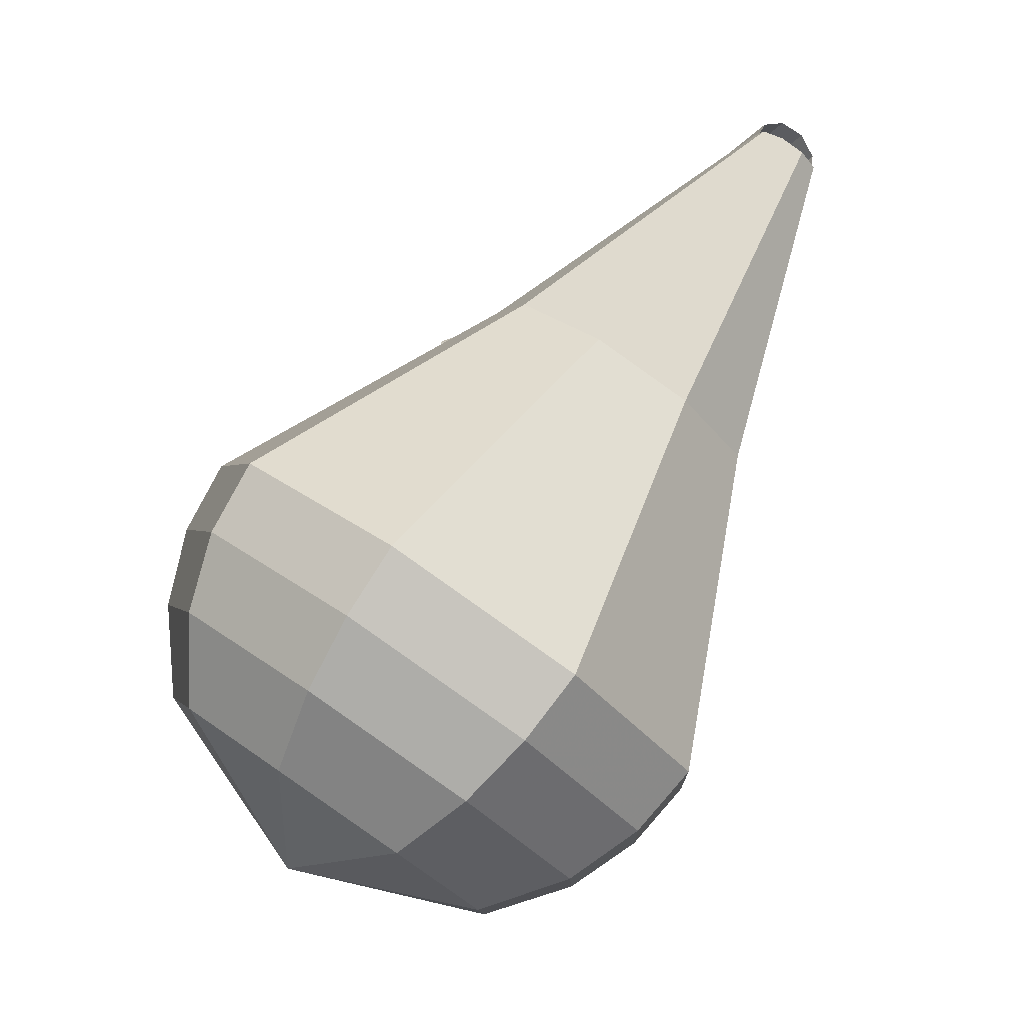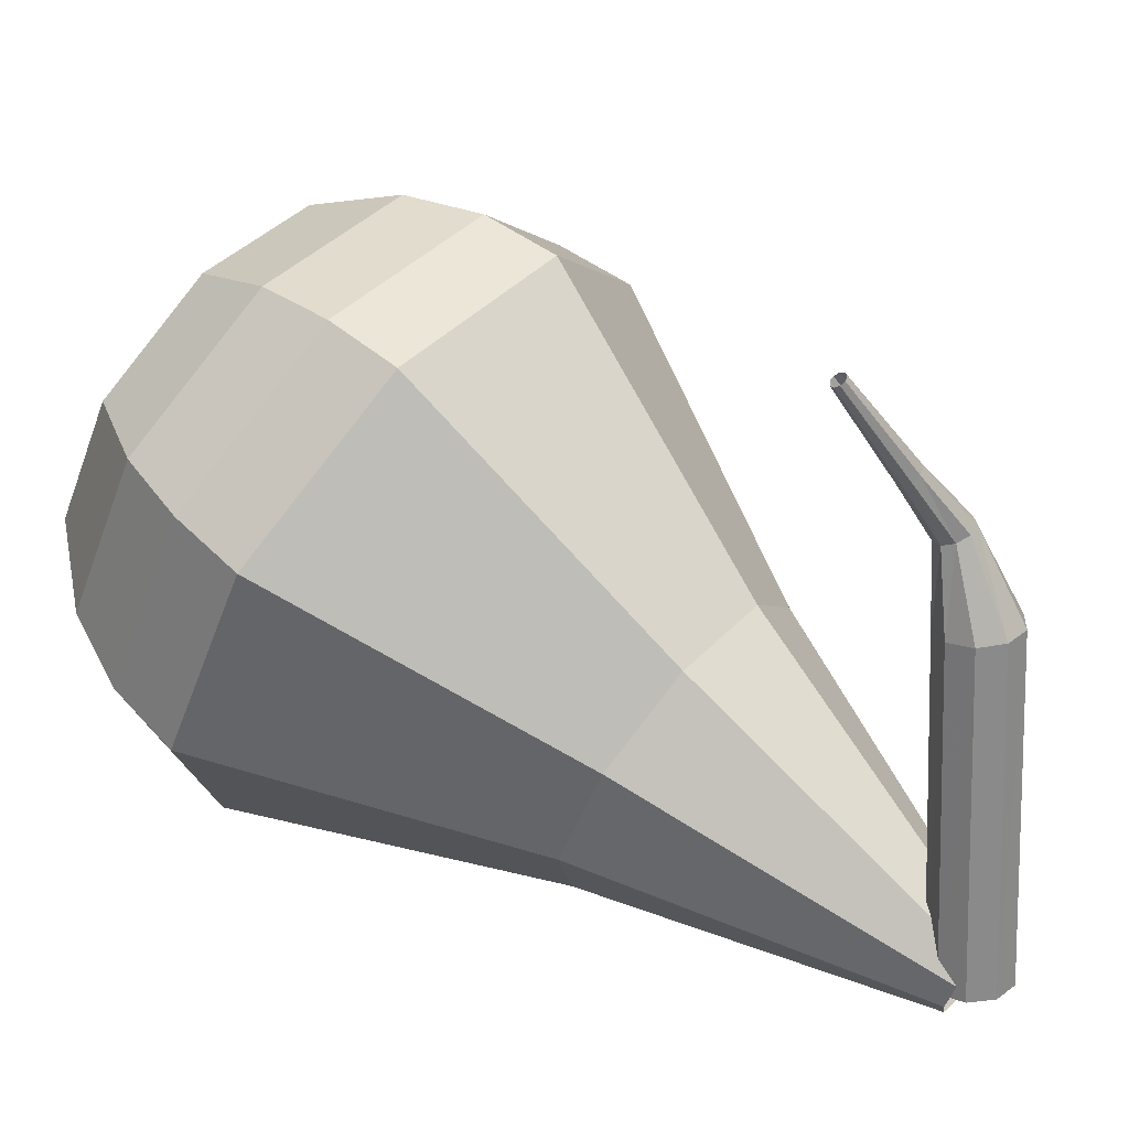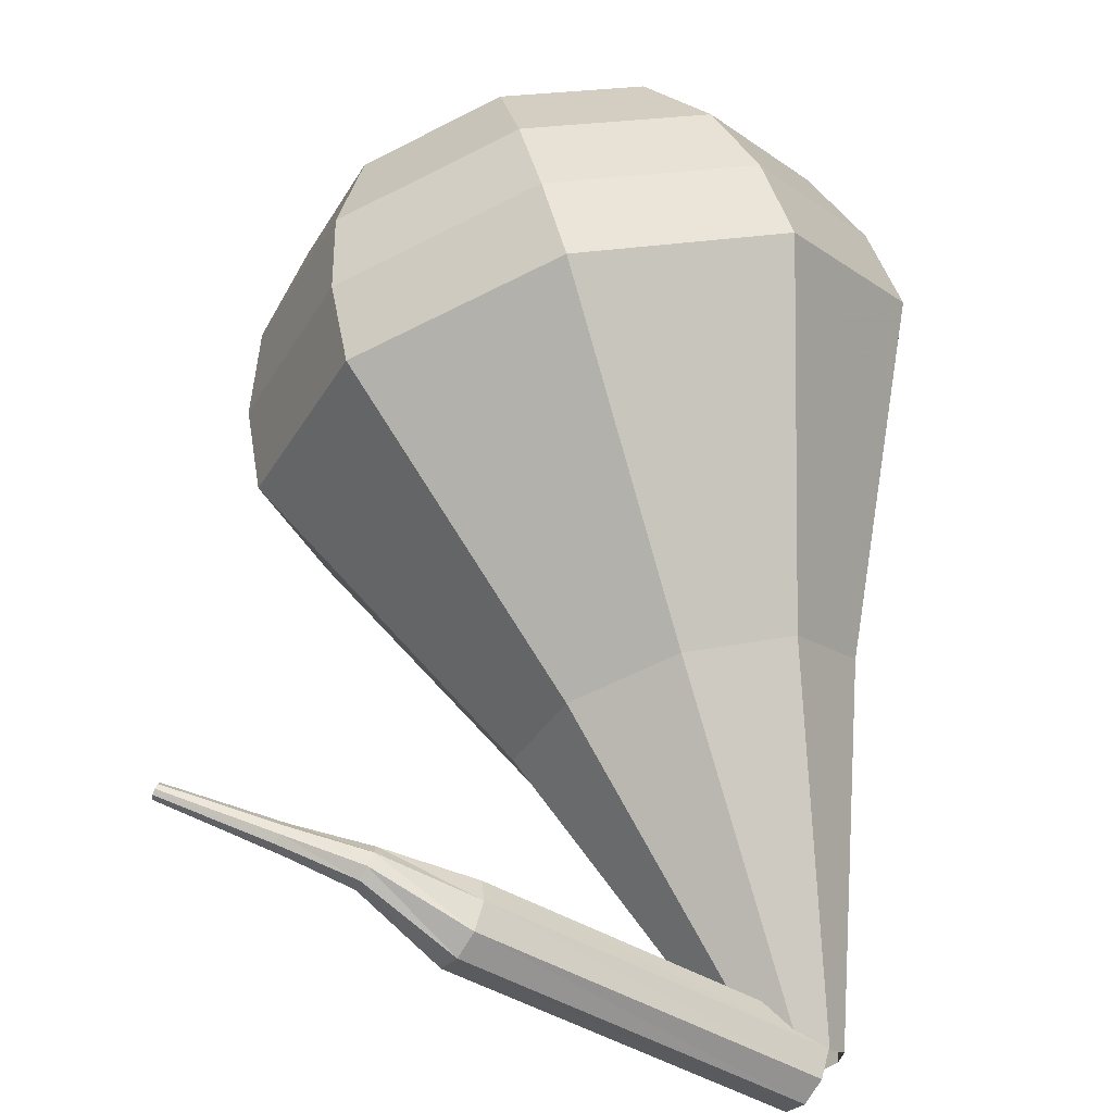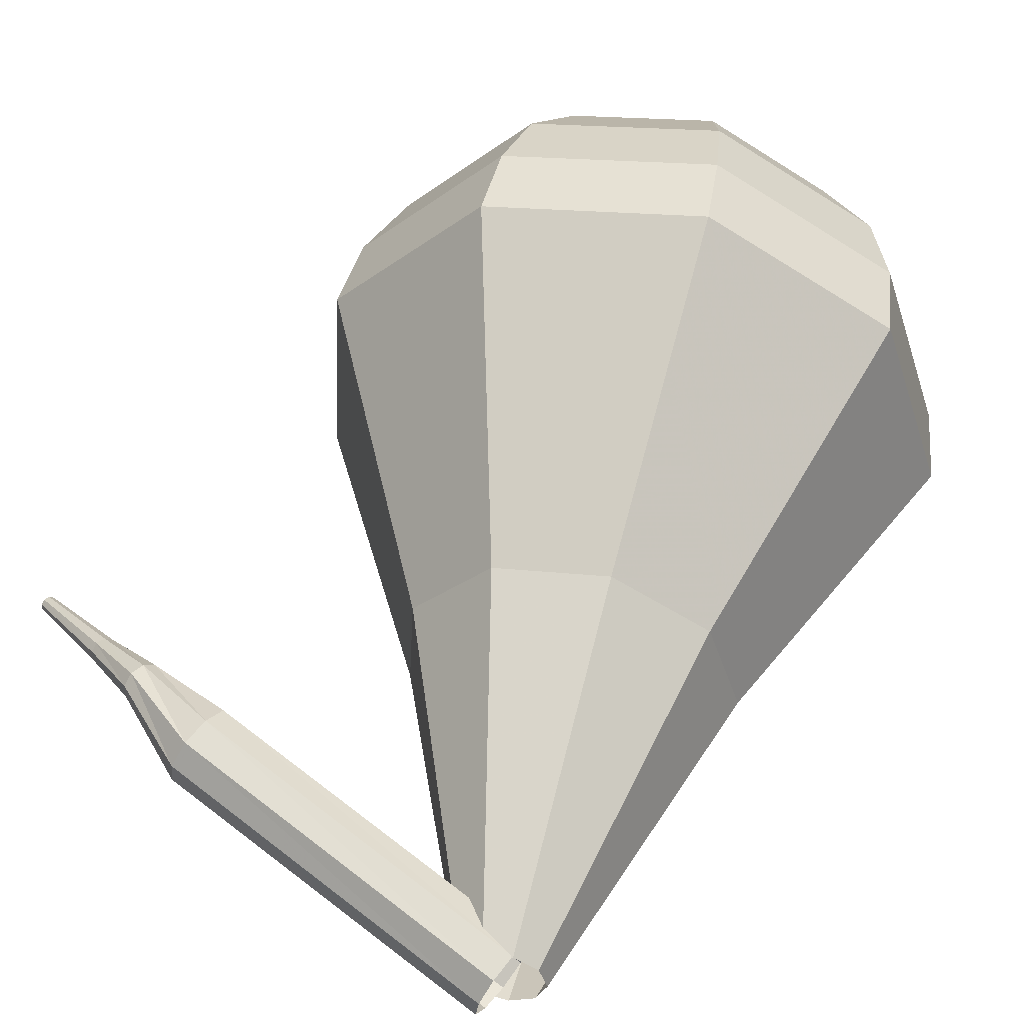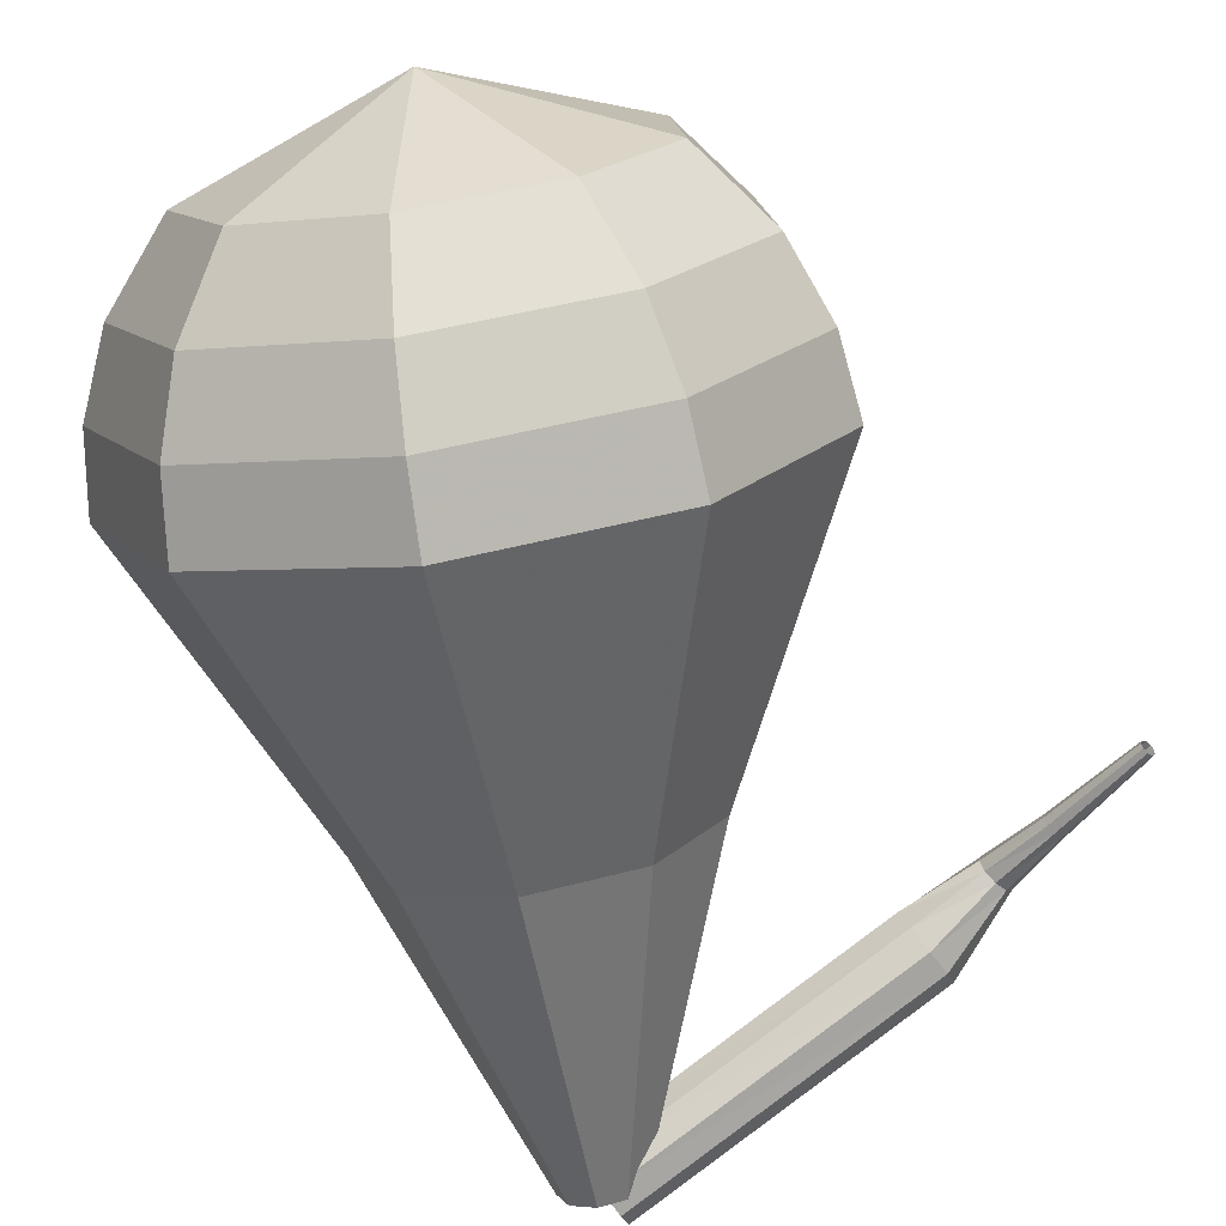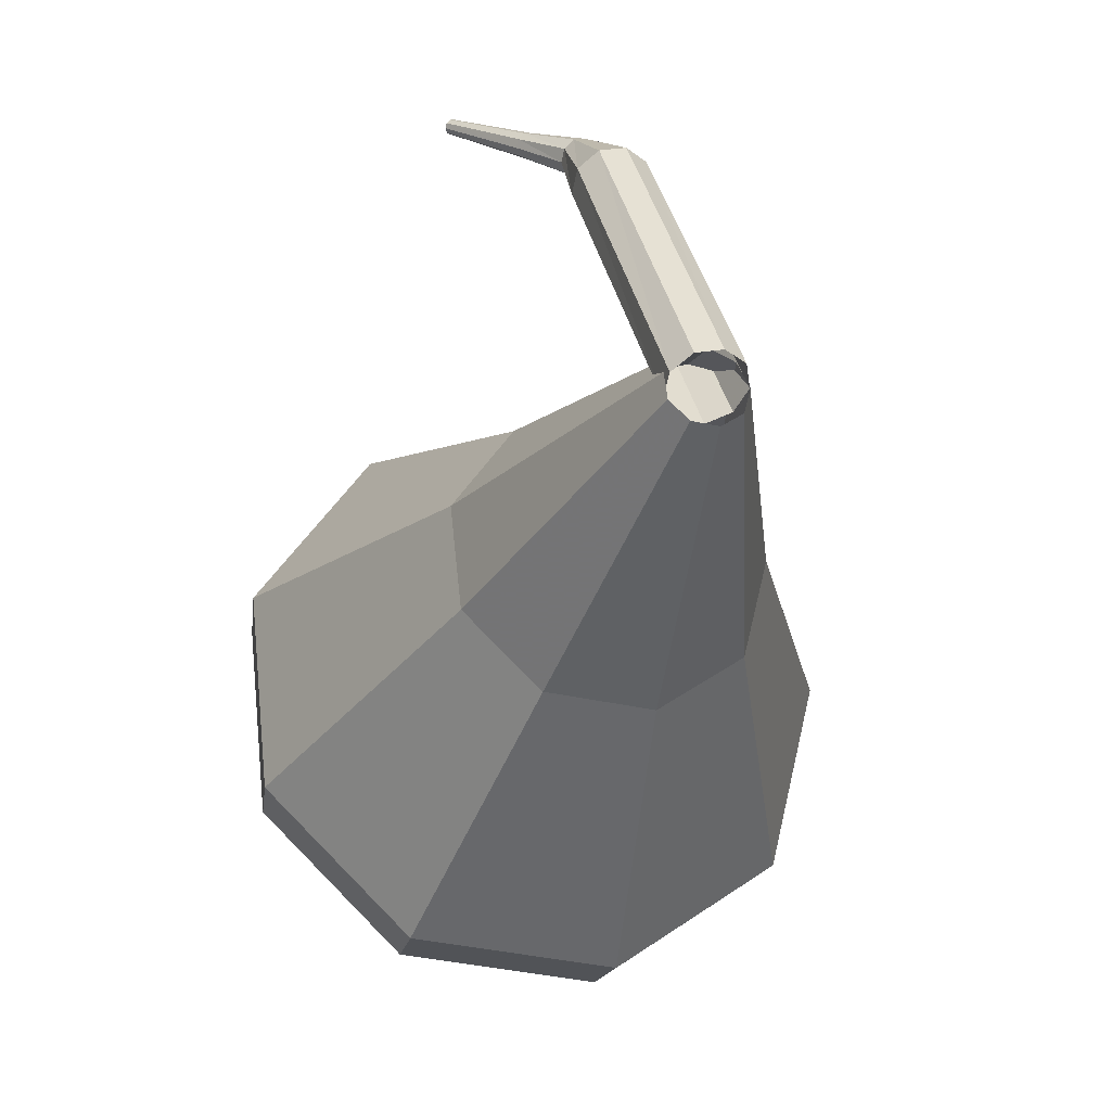
<metadata>
{"format":"obj","ext":"obj","renderer":"f3d","projection":"perspective","resolution":1024,"background":"white","views":[{"elev":-70.5,"azim":6.7,"up":"+Z"},{"elev":-31.5,"azim":-37.8,"up":"+Y"},{"elev":22.6,"azim":36.4,"up":"+Y"},{"elev":10.4,"azim":71.9,"up":"+Y"},{"elev":-33.1,"azim":-110.8,"up":"+Y"},{"elev":-2.8,"azim":29.9,"up":"+Z"}]}
</metadata>
<code>
g tube1
v 172.3 169.1 129.7
v 171.8 169.2 129.2
v 171.2 169 128.9
v 170.8 168.4 129
v 170.8 167.9 129.4
v 171.1 167.6 129.9
v 171.7 167.6 130.3
v 172.2 168.1 130.4
v 172.4 168.7 130.2
v 172.3 169.1 129.7
v 167.4 173.7 135.3
v 167 173.8 134.8
v 166.4 173.5 134.6
v 166 172.9 134.7
v 166 172.4 135.1
v 166.3 172.1 135.6
v 166.8 172.2 136
v 167.3 172.7 136.1
v 167.5 173.2 135.9
v 167.4 173.7 135.3
v 165.4 174.6 136.4
v 165.2 174.5 136.1
v 165 174.3 135.9
v 164.9 174 136
v 164.9 173.7 136.2
v 165 173.7 136.5
v 165.2 173.8 136.8
v 165.4 174.1 136.8
v 165.4 174.4 136.7
v 165.4 174.6 136.4
v 163.5 174.8 136.9
v 163.4 174.8 136.7
v 163.3 174.6 136.6
v 163.3 174.4 136.6
v 163.3 174.2 136.8
v 163.4 174.2 137
v 163.4 174.3 137.2
v 163.5 174.5 137.2
v 163.5 174.7 137.1
v 163.5 174.8 136.9
v 160.8 175.3 137.8
v 160.7 175.3 137.7
v 160.7 175.2 137.6
v 160.7 175.1 137.6
v 160.7 175 137.7
v 160.7 174.9 137.9
v 160.8 175 138
v 160.8 175.2 138
v 160.8 175.3 137.9
v 160.8 175.3 137.8
f 1 2 12
f 12 11 1
f 2 3 13
f 13 12 2
f 3 4 14
f 14 13 3
f 4 5 15
f 15 14 4
f 5 6 16
f 16 15 5
f 6 7 17
f 17 16 6
f 7 8 18
f 18 17 7
f 8 9 19
f 19 18 8
f 9 10 20
f 20 19 9
f 11 12 22
f 22 21 11
f 12 13 23
f 23 22 12
f 13 14 24
f 24 23 13
f 14 15 25
f 25 24 14
f 15 16 26
f 26 25 15
f 16 17 27
f 27 26 16
f 17 18 28
f 28 27 17
f 18 19 29
f 29 28 18
f 19 20 30
f 30 29 19
f 21 22 32
f 32 31 21
f 22 23 33
f 33 32 22
f 23 24 34
f 34 33 23
f 24 25 35
f 35 34 24
f 25 26 36
f 36 35 25
f 26 27 37
f 37 36 26
f 27 28 38
f 38 37 27
f 28 29 39
f 39 38 28
f 29 30 40
f 40 39 29
f 31 32 42
f 42 41 31
f 32 33 43
f 43 42 32
f 33 34 44
f 44 43 33
f 34 35 45
f 45 44 34
f 35 36 46
f 46 45 35
f 36 37 47
f 47 46 36
f 37 38 48
f 48 47 37
f 38 39 49
f 49 48 38
f 39 40 50
f 50 49 39
v 172.3 169.1 129.7
v 172.3 168.7 129.1
v 172 168.2 128.8
v 171.5 167.8 128.9
v 171 167.6 129.3
v 170.8 167.8 130
v 171 168.3 130.5
v 171.4 168.8 130.6
v 172 169.1 130.2
v 172.3 169.1 129.7
v 169.1 176.7 126.2
v 169.1 175.3 123.8
v 167.8 173.2 122.6
v 165.7 171.4 123
v 163.8 170.7 125
v 163 171.5 127.5
v 163.7 173.4 129.5
v 165.5 175.5 129.9
v 167.6 176.8 128.7
v 169.1 176.7 126.2
v 168.5 178.7 125.4
v 168.6 176.9 122.5
v 166.9 174.3 120.9
v 164.3 172.1 121.4
v 162 171.3 123.9
v 161 172.2 127
v 161.8 174.6 129.5
v 164.1 177.2 130
v 166.7 178.8 128.4
v 168.5 178.7 125.4
v 167.9 180.7 124.6
v 168 178.6 121.1
v 166 175.4 119.2
v 162.9 172.8 119.8
v 160.2 171.8 122.7
v 159 173 126.5
v 159.9 175.8 129.4
v 162.6 178.9 130.1
v 165.7 180.8 128.2
v 167.9 180.7 124.6
v 167.3 182.7 123.8
v 167.4 180.2 119.7
v 165.1 176.6 117.5
v 161.6 173.5 118.3
v 158.3 172.4 121.6
v 156.9 173.7 126
v 158.1 177 129.4
v 161.2 180.6 130.1
v 164.8 182.8 127.9
v 167.3 182.7 123.8
v 166.7 184.7 123
v 166.8 181.9 118.3
v 164.2 177.7 115.8
v 160.2 174.2 116.7
v 156.5 172.9 120.5
v 154.9 174.5 125.5
v 156.2 178.2 129.3
v 159.7 182.2 130.2
v 163.9 184.8 127.7
v 166.7 184.7 123
v 165.2 185.8 122.2
v 165.3 183.1 117.6
v 162.8 179.1 115.2
v 158.9 175.6 116.1
v 155.3 174.4 119.8
v 153.8 175.9 124.6
v 155 179.5 128.3
v 158.5 183.4 129.2
v 162.5 185.9 126.7
v 165.2 185.8 122.2
v 163.3 186.5 121.4
v 163.4 184.1 117.3
v 161.2 180.5 115.1
v 157.7 177.4 115.9
v 154.5 176.3 119.2
v 153.1 177.7 123.5
v 154.2 180.9 126.9
v 157.3 184.4 127.6
v 160.9 186.6 125.4
v 163.3 186.5 121.4
v 160.9 186.6 120.6
v 161 184.8 117.5
v 159.3 182 115.8
v 156.6 179.7 116.4
v 154.1 178.8 118.9
v 153.1 179.9 122.2
v 153.9 182.3 124.8
v 156.3 185 125.3
v 159 186.7 123.7
v 160.9 186.6 120.6
v 155.8 184.2 119.8
v 155.8 184.2 119.8
v 155.8 184.2 119.8
v 155.8 184.2 119.8
v 155.8 184.2 119.8
v 155.8 184.2 119.8
v 155.8 184.2 119.8
v 155.8 184.2 119.8
v 155.8 184.2 119.8
v 155.8 184.2 119.8
f 51 52 62
f 62 61 51
f 52 53 63
f 63 62 52
f 53 54 64
f 64 63 53
f 54 55 65
f 65 64 54
f 55 56 66
f 66 65 55
f 56 57 67
f 67 66 56
f 57 58 68
f 68 67 57
f 58 59 69
f 69 68 58
f 59 60 70
f 70 69 59
f 61 62 72
f 72 71 61
f 62 63 73
f 73 72 62
f 63 64 74
f 74 73 63
f 64 65 75
f 75 74 64
f 65 66 76
f 76 75 65
f 66 67 77
f 77 76 66
f 67 68 78
f 78 77 67
f 68 69 79
f 79 78 68
f 69 70 80
f 80 79 69
f 71 72 82
f 82 81 71
f 72 73 83
f 83 82 72
f 73 74 84
f 84 83 73
f 74 75 85
f 85 84 74
f 75 76 86
f 86 85 75
f 76 77 87
f 87 86 76
f 77 78 88
f 88 87 77
f 78 79 89
f 89 88 78
f 79 80 90
f 90 89 79
f 81 82 92
f 92 91 81
f 82 83 93
f 93 92 82
f 83 84 94
f 94 93 83
f 84 85 95
f 95 94 84
f 85 86 96
f 96 95 85
f 86 87 97
f 97 96 86
f 87 88 98
f 98 97 87
f 88 89 99
f 99 98 88
f 89 90 100
f 100 99 89
f 91 92 102
f 102 101 91
f 92 93 103
f 103 102 92
f 93 94 104
f 104 103 93
f 94 95 105
f 105 104 94
f 95 96 106
f 106 105 95
f 96 97 107
f 107 106 96
f 97 98 108
f 108 107 97
f 98 99 109
f 109 108 98
f 99 100 110
f 110 109 99
f 101 102 112
f 112 111 101
f 102 103 113
f 113 112 102
f 103 104 114
f 114 113 103
f 104 105 115
f 115 114 104
f 105 106 116
f 116 115 105
f 106 107 117
f 117 116 106
f 107 108 118
f 118 117 107
f 108 109 119
f 119 118 108
f 109 110 120
f 120 119 109
f 111 112 122
f 122 121 111
f 112 113 123
f 123 122 112
f 113 114 124
f 124 123 113
f 114 115 125
f 125 124 114
f 115 116 126
f 126 125 115
f 116 117 127
f 127 126 116
f 117 118 128
f 128 127 117
f 118 119 129
f 129 128 118
f 119 120 130
f 130 129 119
f 121 122 132
f 132 131 121
f 122 123 133
f 133 132 122
f 123 124 134
f 134 133 123
f 124 125 135
f 135 134 124
f 125 126 136
f 136 135 125
f 126 127 137
f 137 136 126
f 127 128 138
f 138 137 127
f 128 129 139
f 139 138 128
f 129 130 140
f 140 139 129
f 131 132 142
f 142 141 131
f 132 133 143
f 143 142 132
f 133 134 144
f 144 143 133
f 134 135 145
f 145 144 134
f 135 136 146
f 146 145 135
f 136 137 147
f 147 146 136
f 137 138 148
f 148 147 137
f 138 139 149
f 149 148 138
f 139 140 150
f 150 149 139
g

</code>
